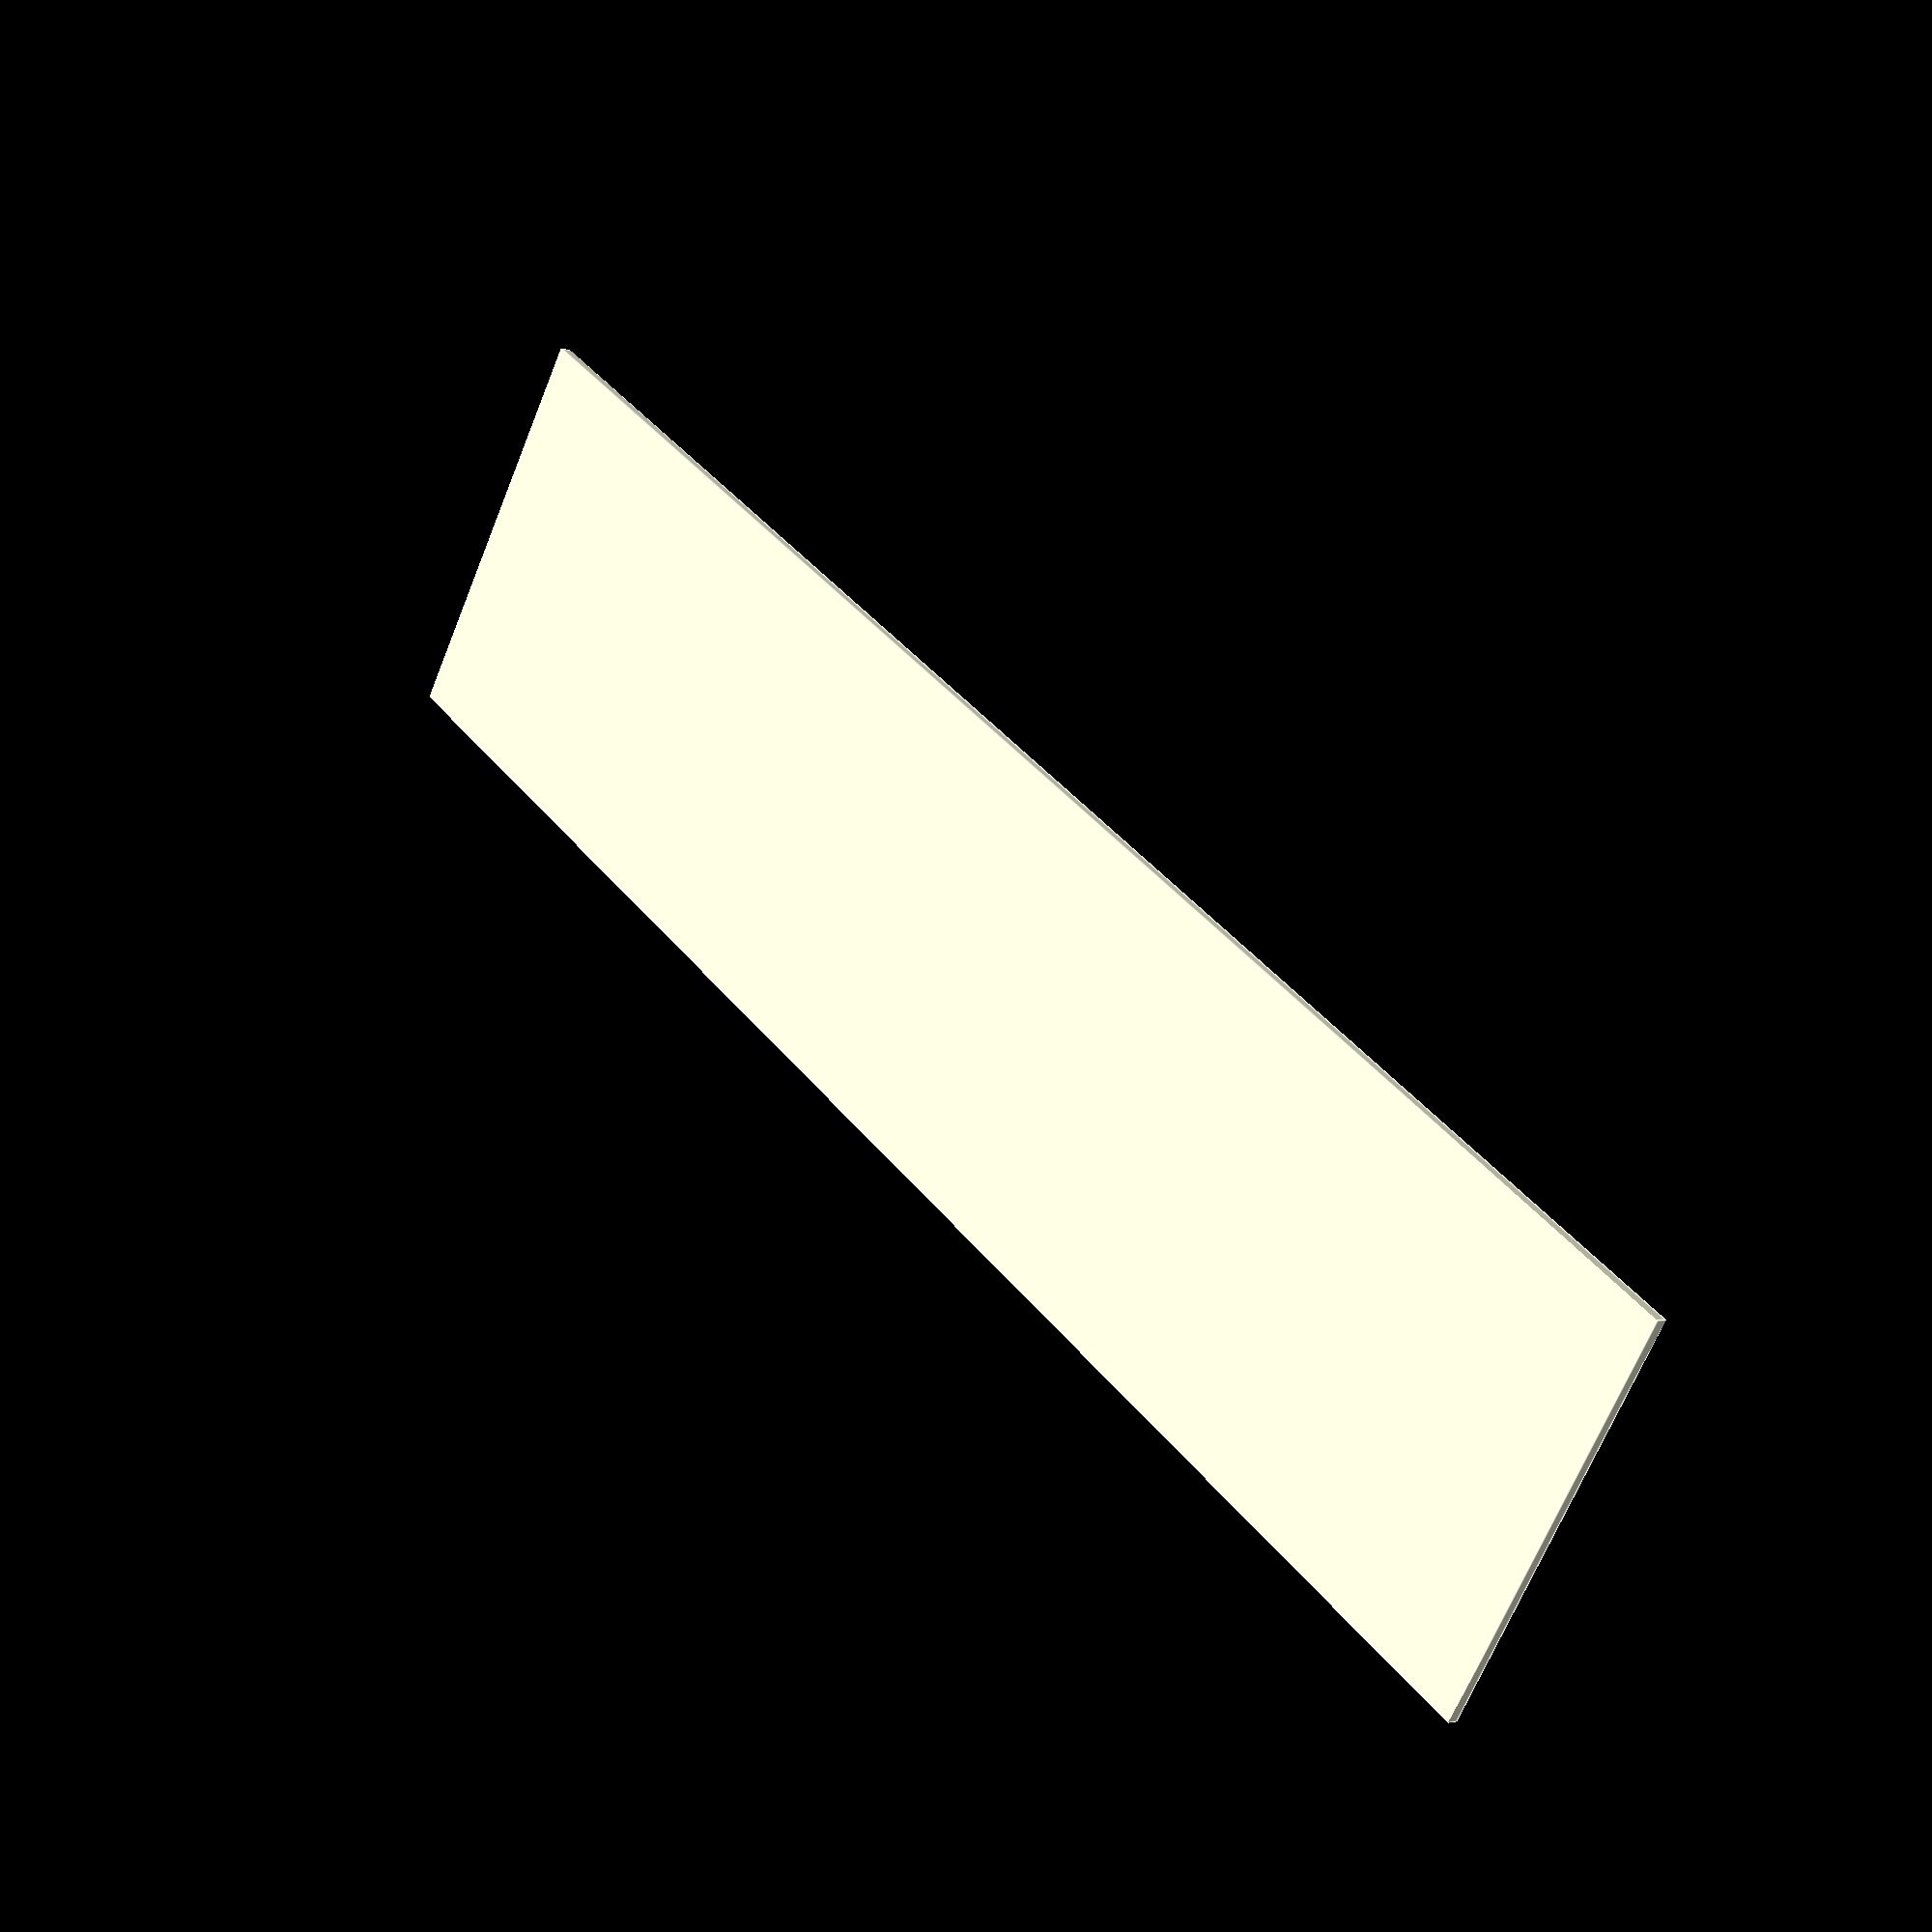
<openscad>
/*
 * PostCard in Braille
 * convert :  scad -> stl -> gcode
 *
 * derived from https://www.thingiverse.com/thing:8000
 */

/* 
   1. Create a new .scad script with a "use" statement at the top of your .scad file and then use the drawText function to print just the braille. 
      There are four parameters:
		text       - string that you want printed in braille (required)
		dotHeight  - float z height of each dot. Make sure this value is at least as large as your layer height. (optional, defaults to 0.5)
		dotRadius  - float radius of each dot (optional, defaults to 1)
		charWidth  - float width of each braille character (optional, defaults to 7)
		resolution - the resolution of the dots (optional, defaults to 10)
				You will have to manually position and draw each line with this method
	
	2. Open the .scad script and specify the text you want to print in the testText variable. 
	   You will also need to specify the width of the slab that it's drawn on. 
	   It takes quite a bit of computational power to render this stuff, it almost brought my laptop to a standstill.
 */

// Lines 7, # of Character 12
message = [ "I", "Love", "You"];

dotHeight = 0.5;
dotRadius = 1;
charWidth = 7;
resolution = 10;
lineHeight = 12;
totalHeight = len(message) * lineHeight;
slabX = 150;
slabY = totalHeight;

charKeys   = ["a", "A", "b", "B", "c", "C", "d", "D", "e", "E", "f", "F", "g", "G", "h", "H", "i", "I", "j", "J", "k", "K", "l", "L", "m", "M", "n", "N", 
              "o", "O", "p", "P", "q", "Q", "r", "R", "s", "S", "t", "T", "u", "U", "v", "V", "w", "W", "x", "X", "y", "Y", "z", "Z", 
			  ",", ";", ":", ".", "!", "(", ")", "?", "\"", "*", "'", "-"];
			  
charValues = [[1], [1], [1, 2], [1, 2], [1, 4], [1, 4], [1, 4, 5], [1, 4, 5], [1, 5], [1, 5], [1, 2, 4], [1, 2, 4], [1, 2, 4, 5], [1, 2, 4, 5], [1, 2, 5], 
              [1, 2, 5], [2, 4], [2, 4], [2, 4, 5], [2, 4, 5], [1, 3], [1, 3], [1, 2, 3], [1, 2, 3], [1, 3, 4], [1, 3, 4], [1, 3, 4, 5], [1, 3, 4, 5], [1, 3, 5],
		      [1, 3, 5], [1, 2, 3, 4], [1, 2, 3, 4], [1, 2, 3, 4, 5], [1, 2, 3, 4, 5], [1, 2, 3, 5], [1, 2, 3, 5], [2, 3, 4], [2, 3, 4], [2, 3, 4, 5], [2, 3, 4, 5], 
			  [1, 3, 6], [1, 3, 6], [1, 2, 3, 6], [1, 2, 3, 6], [2, 4, 5, 6], [2, 4, 5, 6], [1, 3, 4, 6], [1, 3, 4, 6], [1, 3, 4, 5, 6], [1, 3, 4, 5, 6], [1, 3, 5, 6], 
			  [1, 3, 5, 6], [2], [2, 3], [2, 5], [2, 5, 6], [2, 3, 5], [2, 3, 5, 6], [2, 3, 5, 6], [2, 3, 6], [2, 3, 6], [3, 5], [3], [3, 6]];

module drawDot(location, dotHeight = 0.5, dotRadius = 0.5, resolution = 10) {
	translate(location) {
		difference() {
			cylinder(h=dotHeight, r=dotRadius, $fn = resolution);
		}
	}
}

module drawCharacter(charMap, dotHeight = 0.5, dotRadius = 0.5, resolution = 10) {
	for(i = [0: len(charMap)-1]) {
		drawDot([floor((charMap[i]-1)/3)*dotHeight*3*dotRadius*2, -(charMap[i]-1)%3*dotHeight*3*dotRadius*2, 0], dotHeight, dotRadius, resolution);
	}
}

module drawText(text, dotHeight = 0.5, dotRadius = 0.5, charWidth = 3.5, resolution = 10) {
	for(i = [0: len(text)-1]) {
		translate([charWidth*i, 0, 0]) {
			for(j = [0:len(charKeys)]) {
				if(charKeys[j] == text[i]) {
					drawCharacter(charValues[j], dotHeight, dotRadius, resolution);
				}
			}
		}
	}
}

translate([0, lineHeight/3, 0]) {
	cube([slabX, slabY, 1], true);
}

translate([0, 0, 0.499]) {
	for(i = [0: len(message)]) {
		translate([-len(message[i])*charWidth/2, totalHeight/2-lineHeight*i, 0])
			drawText(message[i], dotHeight = dotHeight, dotRadius = dotRadius, charWidth = charWidth, resolution = resolution);
	}
}

</openscad>
<views>
elev=1.2 azim=146.8 roll=227.5 proj=p view=edges
</views>
